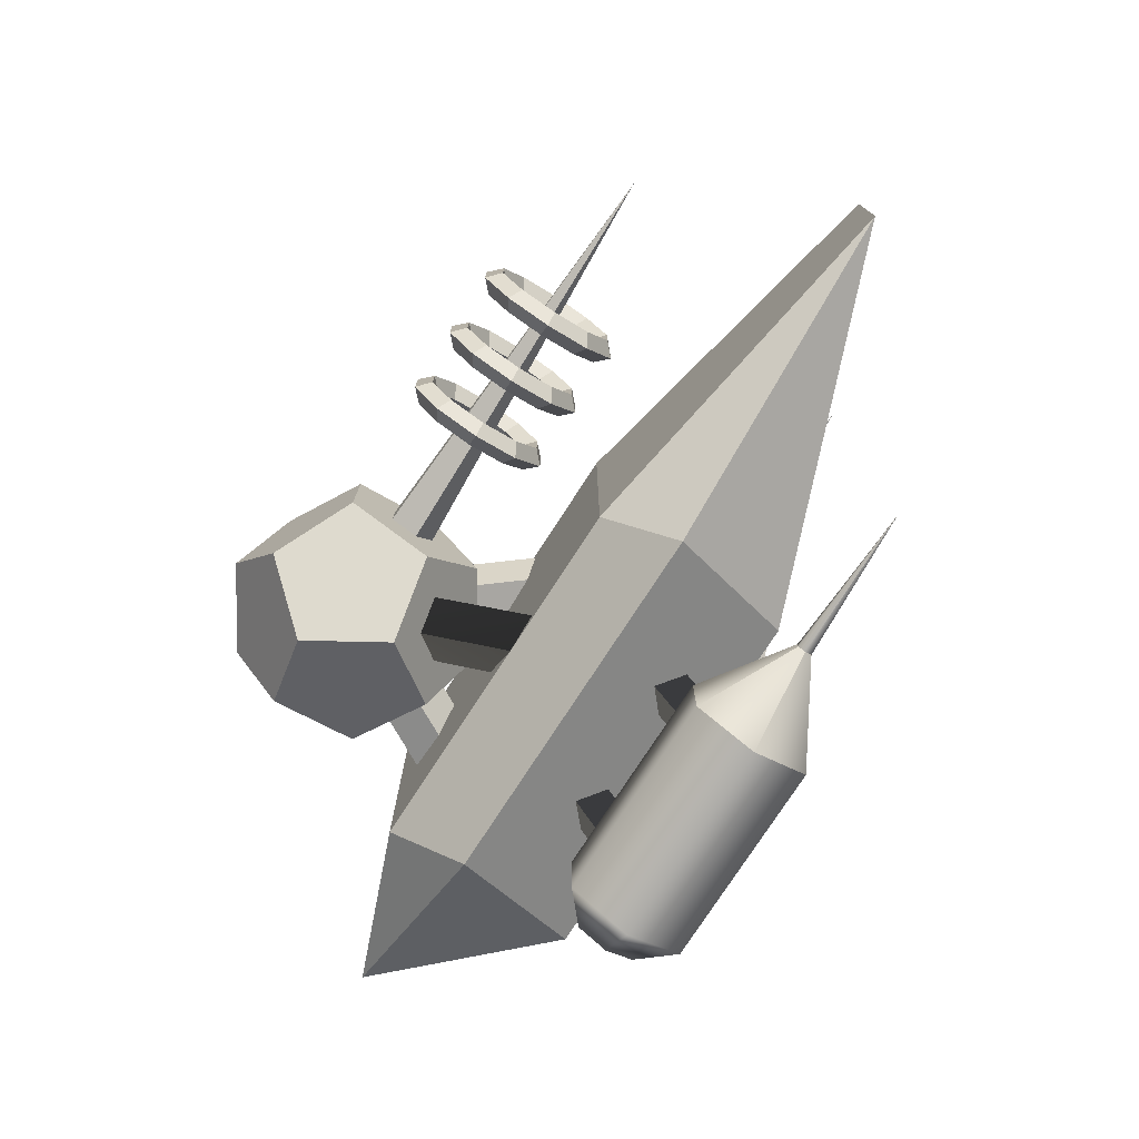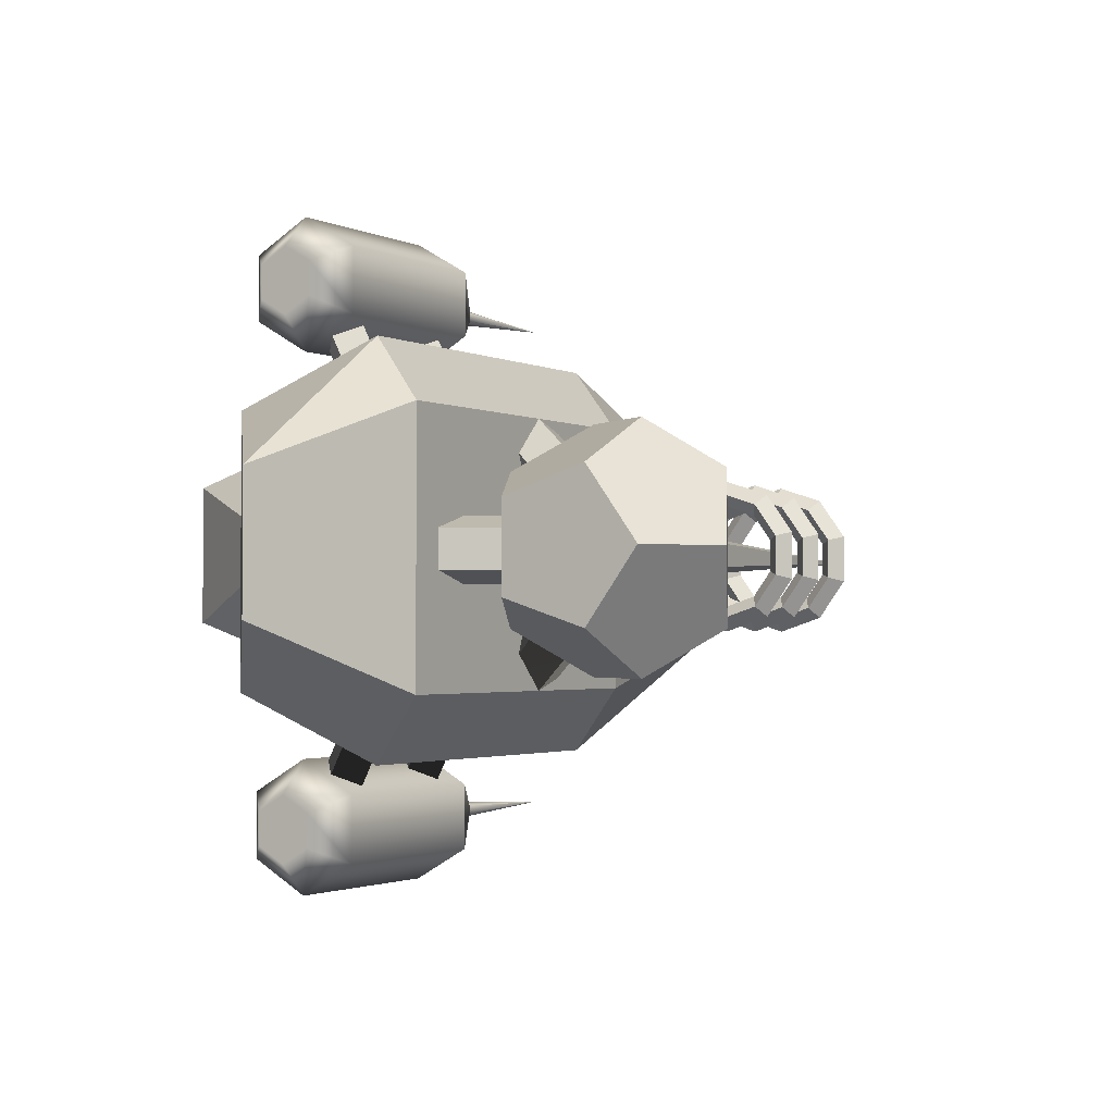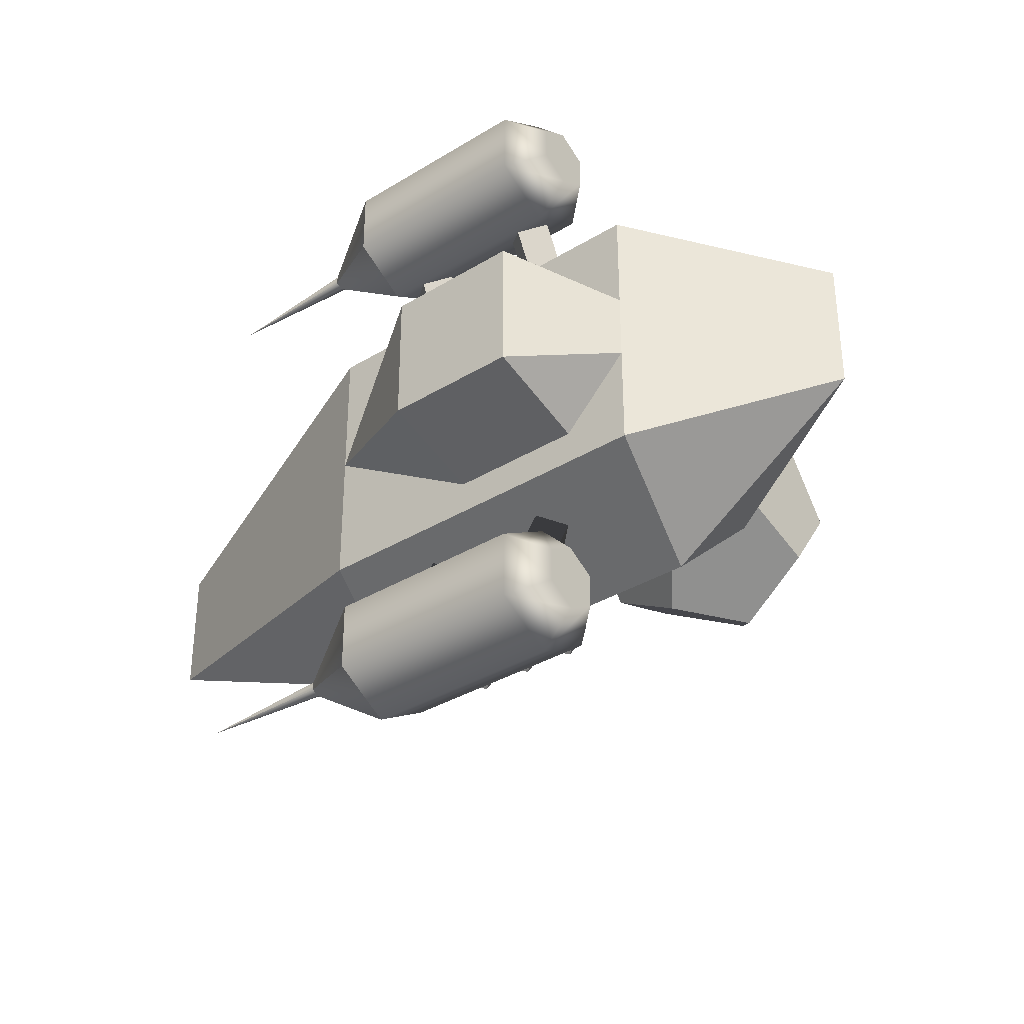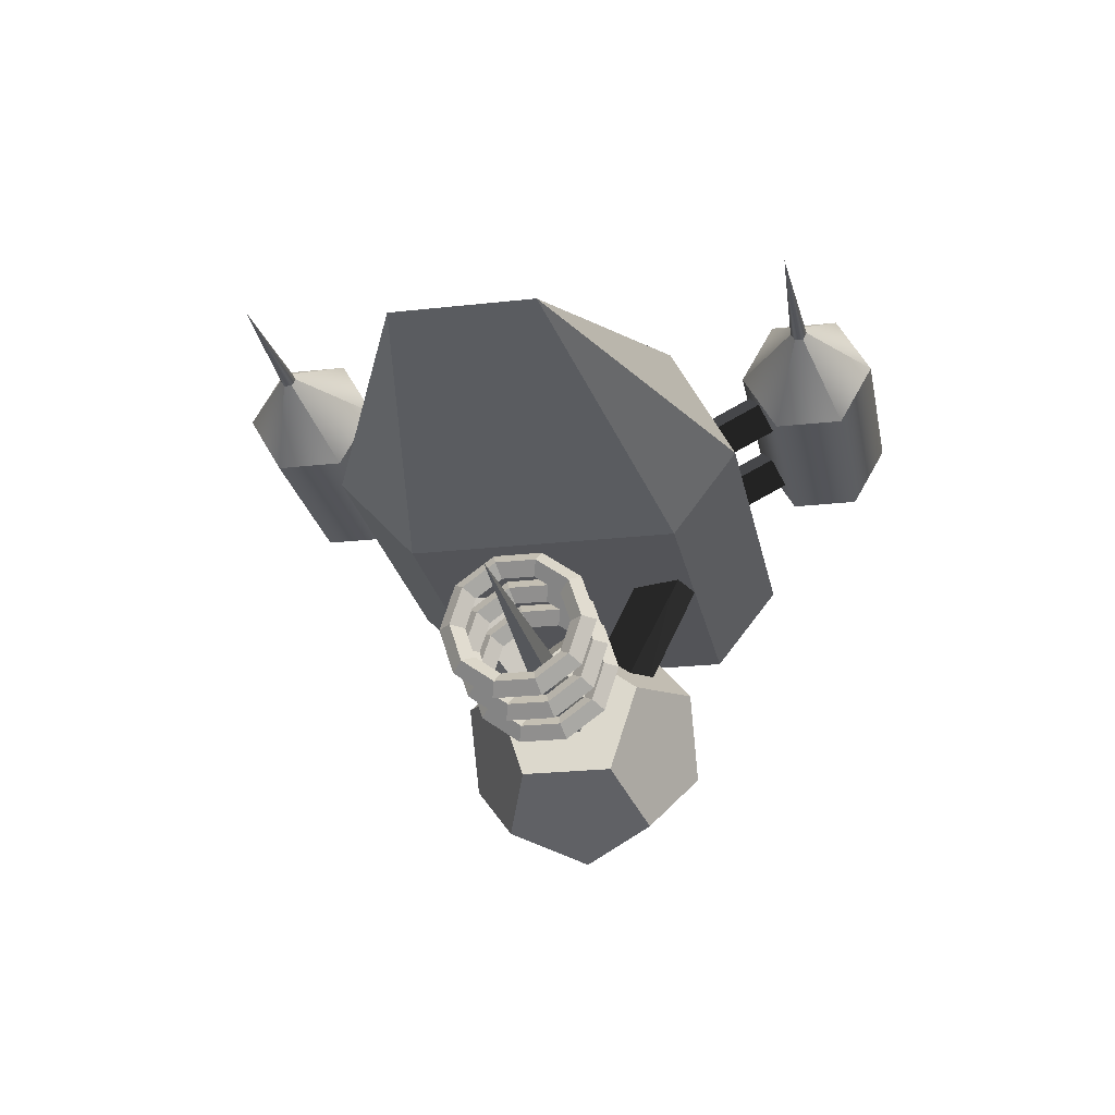
<metadata>
{"format":"obj","ext":"obj","renderer":"f3d","projection":"perspective","resolution":1024,"background":"white","views":[{"elev":-76.8,"azim":57.0,"up":"+Z"},{"elev":-2.0,"azim":-59.2,"up":"+Z"},{"elev":-34.9,"azim":-140.8,"up":"+Z"},{"elev":-23.6,"azim":100.7,"up":"+Y"}]}
</metadata>
<code>
v 1.5 -3.674e-17 -0.2
v 0.5 -1.102e-16 -0.6
v 0.4 0.4 -0.4
v -0.6 -1.102e-16 -0.6
v -1.2 -3.674e-17 -0.2
v -0.7 0.4 -0.4
v -1.2 3.674e-17 0.2
v -0.7 0.4 0.4
v 0.4 0.4 0.4
v 1.5 3.674e-17 0.2
v 0.5 1.102e-16 0.6
v -0.6 1.102e-16 0.6
v 0.4 -0.2 -0.4
v -0.7 -0.2 -0.4
v -0.7 -0.2 0.4
v 0.4 -0.2 0.4
v 1.225 -0.05 2.342e-16
v 0.675 0.3 6.889e-17
v 1.225 0.1 2.067e-16
v 0.675 -0.15 1.515e-16
v -0.425 0.4 -1.515e-16
v 0.125 0.4 -5.052e-17
v 0.125 -0.2 5.97e-17
v -0.425 -0.2 -4.133e-17
v -0.95 0.2 -2.113e-16
v -0.95 -0.1 -1.561e-16
v 0.175 0.2 -0.5
v 0.175 0.2 0.5
v -0.375 0.2 0.5
v -0.375 0.2 -0.5
v -0.5125 -0.1 0.5
v 0.3125 -0.1 0.5
v -0.5125 -0.1 -0.5
v 0.3125 -0.1 -0.5
v -0.7875 -0.075 -0.425
v -0.7875 0.15 -0.425
v -0.7875 0.15 0.425
v -0.7875 -0.075 0.425
v 0.7125 0.15 -0.425
v 0.7125 0.15 0.425
v 0.5813 -0.0875 0.4625
v 0.5813 -0.0875 -0.4625
v -0.5074 -0.3645 -0.05829
v -0.5074 -0.3645 0.05829
v -0.4081 -0.3149 0.09486
v -0.3456 -0.2836 -1.139e-17
v -0.4081 -0.3149 -0.09486
v -0.5913 -0.2 -0.05878
v -0.4658 -0.2 -0.09511
v -0.5913 -0.2 0.05878
v -0.4658 -0.2 0.09511
v -0.3882 -0.2 -3.458e-17
v 0.05208 -0.2 0.363
v 0.01009 -0.2 0.2177
v -0.1272 -0.2 0.1732
v -0.17 -0.2 0.2909
v -0.05923 -0.2 0.4
v -0.1931 -0.4245 0.2445
v -0.0945 -0.4426 0.1856
v -0.2564 -0.3433 0.1867
v -0.1932 -0.3133 0.09159
v -0.09477 -0.3747 0.09234
v 0.02929 0.2391 0.4805
v 0.1 0.3023 0.4488
v 0.1707 0.2391 0.4805
v 0.1 0.1758 0.5121
v 0.1 0.2614 0.6801
v 0.02929 0.3228 0.6447
v 0.1 0.3841 0.6092
v 0.1707 0.3228 0.6447
v -0.3707 0.2391 0.4805
v -0.3 0.3023 0.4488
v -0.2293 0.2391 0.4805
v -0.3 0.1758 0.5121
v -0.3 0.2614 0.6801
v -0.3707 0.3228 0.6447
v -0.3 0.3841 0.6092
v -0.2293 0.3228 0.6447
v 0.02929 0.2391 -0.4805
v 0.1 0.3023 -0.4488
v 0.1707 0.2391 -0.4805
v 0.1 0.1758 -0.5121
v 0.1 0.2614 -0.6801
v 0.02929 0.3228 -0.6447
v 0.1 0.3841 -0.6092
v 0.1707 0.3228 -0.6447
v -0.3707 0.2391 -0.4805
v -0.3 0.3023 -0.4488
v -0.2293 0.2391 -0.4805
v -0.3 0.1758 -0.5121
v -0.3 0.2614 -0.6801
v -0.3707 0.3228 -0.6447
v -0.3 0.3841 -0.6092
v -0.2293 0.3228 -0.6447
v 0.9 0.4 0.8
v 0.45 0.4 0.825
v 0.45 0.3784 0.8125
v 0.45 0.3784 0.7875
v 0.45 0.4 0.775
v 0.45 0.4217 0.7875
v 0.45 0.4217 0.8125
v 0.5 0.4 0.8
v 0.2 0.4 1
v 0.2 0.227 0.9
v 0.2 0.227 0.7
v 0.2 0.4 0.6
v 0.2 0.573 0.7
v 0.2 0.573 0.9
v -0.4 0.4 1
v -0.4 0.227 0.9
v -0.4 0.227 0.7
v -0.4 0.4 0.6
v -0.4 0.573 0.7
v -0.4 0.573 0.9
v -0.5 0.4 0.9
v -0.5 0.3135 0.85
v -0.5 0.3135 0.75
v -0.5 0.4 0.7
v -0.5 0.4865 0.75
v -0.5 0.4865 0.85
v -0.5 0.4 0.8
v 0.9 0.4 -0.8
v 0.45 0.4 -0.775
v 0.45 0.3784 -0.7875
v 0.45 0.3784 -0.8125
v 0.45 0.4 -0.825
v 0.45 0.4217 -0.8125
v 0.45 0.4217 -0.7875
v 0.5 0.4 -0.8
v 0.2 0.4 -0.6
v 0.2 0.227 -0.7
v 0.2 0.227 -0.9
v 0.2 0.4 -1
v 0.2 0.573 -0.9
v 0.2 0.573 -0.7
v -0.4 0.4 -0.6
v -0.4 0.227 -0.7
v -0.4 0.227 -0.9
v -0.4 0.4 -1
v -0.4 0.573 -0.9
v -0.4 0.573 -0.7
v -0.5 0.4 -0.7
v -0.5 0.3135 -0.75
v -0.5 0.3135 -0.85
v -0.5 0.4 -0.9
v -0.5 0.4865 -0.85
v -0.5 0.4865 -0.75
v -0.5 0.4 -0.8
v 0.05208 -0.2 -0.363
v 0.01009 -0.2 -0.2177
v -0.1272 -0.2 -0.1732
v -0.17 -0.2 -0.2909
v -0.05923 -0.2 -0.4
v -0.1931 -0.4245 -0.2445
v -0.0945 -0.4426 -0.1856
v -0.2564 -0.3433 -0.1867
v -0.1932 -0.3133 -0.09159
v -0.09477 -0.3747 -0.09234
v -0.1 0.7 0.2
v -0.1 0.7 -0.2
v -0.1 0.4 -0.3
v -0.1 0.4 0.3
v -0.5 0.7 0.2
v -0.5 0.7 -0.2
v -0.5 0.4 -0.3
v -0.5 0.4 0.3
v 0.4 0.4 6.163e-33
v -0.7 0.4 -0.1
v -0.7 0.4 0.1
v -0.3 0.7 -1.837e-16
v -0.3 0.55 -0.25
v -0.3 0.55 0.25
v -0.5667 0.5 -0.2
v -0.6 0.55 -2.113e-16
v -0.5667 0.5 0.2
v -0.01667 0.525 0.2083
v -0.01667 0.65 -1.225e-16
v -0.01667 0.525 -0.2083
v -1.31e-17 -0.5768 0.07133
v -8.098e-18 -0.6607 0.04408
v 8.098e-18 -0.6607 -0.04408
v 1.31e-17 -0.5768 -0.07133
v 0 -0.525 9.644e-17
v 1.2 -0.6 3.307e-16
v -0.6034 -0.4125 0.1362
v -0.6034 -0.4125 -0.1362
v -0.6034 -0.6716 -0.2204
v -0.6034 -0.8318 4.195e-17
v -0.6034 -0.6716 0.2204
v -0.2284 -0.9034 0.2204
v -0.3716 -0.7159 0.3566
v -0.3716 -0.975 1.108e-16
v 0.003382 -0.7875 0.1362
v 0.003382 -0.7875 -0.1362
v -0.2284 -0.9034 -0.2204
v -0.3716 -0.2966 0.2204
v -0.2284 -0.4841 0.3566
v 0.003382 -0.5284 0.2204
v -0.2284 -0.225 -6.211e-19
v -0.3716 -0.2966 -0.2204
v 0.003382 -0.3682 6.827e-17
v -0.2284 -0.4841 -0.3566
v -0.3716 -0.7159 -0.3566
v 0.003382 -0.5284 -0.2204
v -0.6034 -0.6 -6.213e-19
v -0.4357 -0.8195 0.1595
v -0.1643 -0.8714 1.299e-16
v -0.4357 -0.5161 0.2581
v -0.1643 -0.6839 0.2581
v -0.4357 -0.3286 -1.966e-17
v -0.1643 -0.3805 0.1595
v -0.4357 -0.5161 -0.2581
v -0.1643 -0.3805 -0.1595
v -0.4357 -0.8195 -0.1595
v -0.1643 -0.6839 -0.2581
v 0.003382 -0.6 1.108e-16
v 0.375 -0.5118 0.1214
v 0.375 -0.4573 0.04635
v 0.375 -0.4573 -0.04635
v 0.375 -0.5118 -0.1214
v 0.375 -0.6 -0.15
v 0.375 -0.6882 -0.1214
v 0.375 -0.7427 -0.04635
v 0.375 -0.7427 0.04635
v 0.375 -0.6882 0.1214
v 0.375 -0.6 0.15
v 0.3375 -0.4898 0.1517
v 0.3375 -0.4217 0.05794
v 0.3375 -0.4217 -0.05794
v 0.3375 -0.4898 -0.1517
v 0.3375 -0.6 -0.1875
v 0.3375 -0.7102 -0.1517
v 0.3375 -0.7783 -0.05794
v 0.3375 -0.7783 0.05794
v 0.3375 -0.7102 0.1517
v 0.3375 -0.6 0.1875
v 0.375 -0.4677 0.182
v 0.375 -0.386 0.06953
v 0.375 -0.386 -0.06953
v 0.375 -0.4677 -0.182
v 0.375 -0.6 -0.225
v 0.375 -0.7323 -0.182
v 0.375 -0.814 -0.06953
v 0.375 -0.814 0.06953
v 0.375 -0.7323 0.182
v 0.375 -0.6 0.225
v 0.4125 -0.4898 0.1517
v 0.4125 -0.4217 0.05794
v 0.4125 -0.4217 -0.05794
v 0.4125 -0.4898 -0.1517
v 0.4125 -0.6 -0.1875
v 0.4125 -0.7102 -0.1517
v 0.4125 -0.7783 -0.05794
v 0.4125 -0.7783 0.05794
v 0.4125 -0.7102 0.1517
v 0.4125 -0.6 0.1875
v 0.5625 -0.5118 0.1214
v 0.5625 -0.4573 0.04635
v 0.5625 -0.4573 -0.04635
v 0.5625 -0.5118 -0.1214
v 0.5625 -0.6 -0.15
v 0.5625 -0.6882 -0.1214
v 0.5625 -0.7427 -0.04635
v 0.5625 -0.7427 0.04635
v 0.5625 -0.6882 0.1214
v 0.5625 -0.6 0.15
v 0.525 -0.4898 0.1517
v 0.525 -0.4217 0.05794
v 0.525 -0.4217 -0.05794
v 0.525 -0.4898 -0.1517
v 0.525 -0.6 -0.1875
v 0.525 -0.7102 -0.1517
v 0.525 -0.7783 -0.05794
v 0.525 -0.7783 0.05794
v 0.525 -0.7102 0.1517
v 0.525 -0.6 0.1875
v 0.5625 -0.4677 0.182
v 0.5625 -0.386 0.06953
v 0.5625 -0.386 -0.06953
v 0.5625 -0.4677 -0.182
v 0.5625 -0.6 -0.225
v 0.5625 -0.7323 -0.182
v 0.5625 -0.814 -0.06953
v 0.5625 -0.814 0.06953
v 0.5625 -0.7323 0.182
v 0.5625 -0.6 0.225
v 0.6 -0.4898 0.1517
v 0.6 -0.4217 0.05794
v 0.6 -0.4217 -0.05794
v 0.6 -0.4898 -0.1517
v 0.6 -0.6 -0.1875
v 0.6 -0.7102 -0.1517
v 0.6 -0.7783 -0.05794
v 0.6 -0.7783 0.05794
v 0.6 -0.7102 0.1517
v 0.6 -0.6 0.1875
v 0.75 -0.5118 0.1214
v 0.75 -0.4573 0.04635
v 0.75 -0.4573 -0.04635
v 0.75 -0.5118 -0.1214
v 0.75 -0.6 -0.15
v 0.75 -0.6882 -0.1214
v 0.75 -0.7427 -0.04635
v 0.75 -0.7427 0.04635
v 0.75 -0.6882 0.1214
v 0.75 -0.6 0.15
v 0.7125 -0.4898 0.1517
v 0.7125 -0.4217 0.05794
v 0.7125 -0.4217 -0.05794
v 0.7125 -0.4898 -0.1517
v 0.7125 -0.6 -0.1875
v 0.7125 -0.7102 -0.1517
v 0.7125 -0.7783 -0.05794
v 0.7125 -0.7783 0.05794
v 0.7125 -0.7102 0.1517
v 0.7125 -0.6 0.1875
v 0.75 -0.4677 0.182
v 0.75 -0.386 0.06953
v 0.75 -0.386 -0.06953
v 0.75 -0.4677 -0.182
v 0.75 -0.6 -0.225
v 0.75 -0.7323 -0.182
v 0.75 -0.814 -0.06953
v 0.75 -0.814 0.06953
v 0.75 -0.7323 0.182
v 0.75 -0.6 0.225
v 0.7875 -0.4898 0.1517
v 0.7875 -0.4217 0.05794
v 0.7875 -0.4217 -0.05794
v 0.7875 -0.4898 -0.1517
v 0.7875 -0.6 -0.1875
v 0.7875 -0.7102 -0.1517
v 0.7875 -0.7783 -0.05794
v 0.7875 -0.7783 0.05794
v 0.7875 -0.7102 0.1517
v 0.7875 -0.6 0.1875
f 25 5 7
f 26 5 14
f 17 1 10
f 20 17 10 16
f 18 3 9
f 19 18 9 10
f 19 10 1
f 19 1 3 18
f 20 16 13
f 20 13 1 17
f 21 6 8
f 22 21 8 9
f 22 9 3
f 22 3 6 21
f 23 13 16
f 24 23 16 15
f 24 15 14
f 24 14 13 23
f 25 7 8
f 25 8 6
f 25 6 5
f 26 14 15
f 26 15 7
f 26 7 5
f 27 3 2
f 30 27 2 4
f 28 11 9
f 29 28 9 8
f 29 8 12
f 29 12 11 28
f 30 4 6
f 30 6 3 27
f 12 31 32 11
f 31 12 15
f 15 16 32 31
f 32 16 11
f 13 14 33 34
f 33 14 4
f 2 34 33 4
f 34 2 13
f 35 4 14
f 4 35 5
f 35 14 5
f 36 6 4
f 4 5 36
f 36 5 6
f 37 12 8
f 12 37 7
f 37 8 7
f 38 15 12
f 12 7 38
f 38 7 15
f 39 2 3
f 3 1 39
f 39 1 2
f 40 9 11
f 9 40 10
f 10 40 11
f 41 11 16
f 16 10 41
f 41 10 11
f 42 13 2
f 13 42 1
f 42 2 1
f 47 43 48 49 47
f 43 44 44 50 48 43
f 44 45 45 51 50
f 45 46 52 51
f 46 47 49 52
f 59 53 58
f 53 57 58
f 57 56 58
f 58 56 60
f 56 55 61 60
f 55 54 62 61
f 54 53 59 62
f 63 66 67 68
f 64 63 68 69
f 65 64 69 70
f 66 65 70 67
f 71 74 75 76
f 72 71 76 77
f 73 72 77 78
f 74 73 78 75
f 79 82 83 84
f 80 79 84 85
f 81 80 85 86
f 82 81 86 83
f 87 90 91 92
f 88 87 92 93
f 89 88 93 94
f 90 89 94 91
f 95 96 97
f 95 97 98
f 95 98 99
f 95 99 100
f 95 100 101
f 95 101 96
f 102 103 104
f 102 104 105
f 102 105 106
f 102 106 107
f 102 107 108
f 102 108 103
f 104 103 109 110
f 105 104 110 111
f 106 105 111 112
f 107 106 112 113
f 108 107 113 114
f 103 108 114 109
f 110 109 115 116
f 111 110 116 117
f 112 111 117 118
f 113 112 118 119
f 114 113 119 120
f 109 114 120 115
f 121 120 119
f 121 119 118
f 121 118 117
f 121 117 116
f 121 116 115
f 121 115 120
f 122 123 124
f 122 124 125
f 122 125 126
f 122 126 127
f 122 127 128
f 122 128 123
f 129 130 131
f 129 131 132
f 129 132 133
f 129 133 134
f 129 134 135
f 129 135 130
f 131 130 136 137
f 132 131 137 138
f 133 132 138 139
f 134 133 139 140
f 135 134 140 141
f 130 135 141 136
f 137 136 142 143
f 138 137 143 144
f 139 138 144 145
f 140 139 145 146
f 141 140 146 147
f 136 141 147 142
f 148 147 146
f 148 146 145
f 148 145 144
f 148 144 143
f 148 143 142
f 148 142 147
f 155 149 154
f 149 153 154
f 153 152 154
f 154 152 156
f 152 151 157 156
f 151 150 158 157
f 150 149 155 158
f 159 160 170
f 160 164 170
f 163 170 164
f 159 170 163
f 160 161 171
f 161 165 171
f 164 171 165
f 160 171 164
f 162 159 172
f 159 163 172
f 166 172 163
f 166 162 172
f 164 165 173
f 165 168 173
f 164 173 168
f 168 169 174
f 169 163 174
f 163 164 174
f 164 168 174
f 166 163 175
f 169 175 163
f 169 166 175
f 162 167 176
f 167 160 177
f 177 160 159
f 167 177 159
f 167 161 178
f 178 161 160
f 167 178 160
f 167 159 176
f 176 159 162
f 179 180 184
f 180 181 184
f 181 182 184
f 182 183 184
f 183 179 184
f 187 188 205
f 188 189 205
f 189 185 205
f 185 186 205
f 186 187 205
f 190 191 206
f 191 189 206
f 188 206 189
f 188 192 206
f 192 190 206
f 195 194 207
f 194 193 207
f 193 190 207
f 192 207 190
f 192 195 207
f 196 185 208
f 189 208 185
f 191 208 189
f 191 197 208
f 197 196 208
f 193 198 209
f 198 197 209
f 191 209 197
f 190 209 191
f 193 209 190
f 185 210 186
f 196 210 185
f 196 199 210
f 199 200 210
f 200 186 210
f 201 199 211
f 196 211 199
f 197 211 196
f 198 211 197
f 198 201 211
f 200 202 212
f 202 203 212
f 203 187 212
f 186 212 187
f 200 212 186
f 204 202 213
f 200 213 202
f 199 213 200
f 201 213 199
f 201 204 213
f 192 214 195
f 188 214 192
f 187 214 188
f 203 214 187
f 203 195 214
f 204 194 215
f 195 215 194
f 203 215 195
f 202 215 203
f 204 215 202
f 201 216 204
f 198 216 201
f 193 216 198
f 194 216 193
f 204 216 194
f 218 217 227 228
f 219 218 228 229
f 220 219 229 230
f 221 220 230 231
f 222 221 231 232
f 223 222 232 233
f 224 223 233 234
f 225 224 234 235
f 226 225 235 236
f 217 226 236 227
f 228 227 237 238
f 229 228 238 239
f 230 229 239 240
f 231 230 240 241
f 232 231 241 242
f 233 232 242 243
f 234 233 243 244
f 235 234 244 245
f 236 235 245 246
f 227 236 246 237
f 238 237 247 248
f 239 238 248 249
f 240 239 249 250
f 241 240 250 251
f 242 241 251 252
f 243 242 252 253
f 244 243 253 254
f 245 244 254 255
f 246 245 255 256
f 237 246 256 247
f 248 247 217 218
f 249 248 218 219
f 250 249 219 220
f 251 250 220 221
f 252 251 221 222
f 253 252 222 223
f 254 253 223 224
f 255 254 224 225
f 256 255 225 226
f 247 256 226 217
f 258 257 267 268
f 259 258 268 269
f 260 259 269 270
f 261 260 270 271
f 262 261 271 272
f 263 262 272 273
f 264 263 273 274
f 265 264 274 275
f 266 265 275 276
f 257 266 276 267
f 268 267 277 278
f 269 268 278 279
f 270 269 279 280
f 271 270 280 281
f 272 271 281 282
f 273 272 282 283
f 274 273 283 284
f 275 274 284 285
f 276 275 285 286
f 267 276 286 277
f 278 277 287 288
f 279 278 288 289
f 280 279 289 290
f 281 280 290 291
f 282 281 291 292
f 283 282 292 293
f 284 283 293 294
f 285 284 294 295
f 286 285 295 296
f 277 286 296 287
f 288 287 257 258
f 289 288 258 259
f 290 289 259 260
f 291 290 260 261
f 292 291 261 262
f 293 292 262 263
f 294 293 263 264
f 295 294 264 265
f 296 295 265 266
f 287 296 266 257
f 298 297 307 308
f 299 298 308 309
f 300 299 309 310
f 301 300 310 311
f 302 301 311 312
f 303 302 312 313
f 304 303 313 314
f 305 304 314 315
f 306 305 315 316
f 297 306 316 307
f 308 307 317 318
f 309 308 318 319
f 310 309 319 320
f 311 310 320 321
f 312 311 321 322
f 313 312 322 323
f 314 313 323 324
f 315 314 324 325
f 316 315 325 326
f 307 316 326 317
f 318 317 327 328
f 319 318 328 329
f 320 319 329 330
f 321 320 330 331
f 322 321 331 332
f 323 322 332 333
f 324 323 333 334
f 325 324 334 335
f 326 325 335 336
f 317 326 336 327
f 328 327 297 298
f 329 328 298 299
f 330 329 299 300
f 331 330 300 301
f 332 331 301 302
f 333 332 302 303
f 334 333 303 304
f 335 334 304 305
f 336 335 305 306
f 327 336 306 297

</code>
